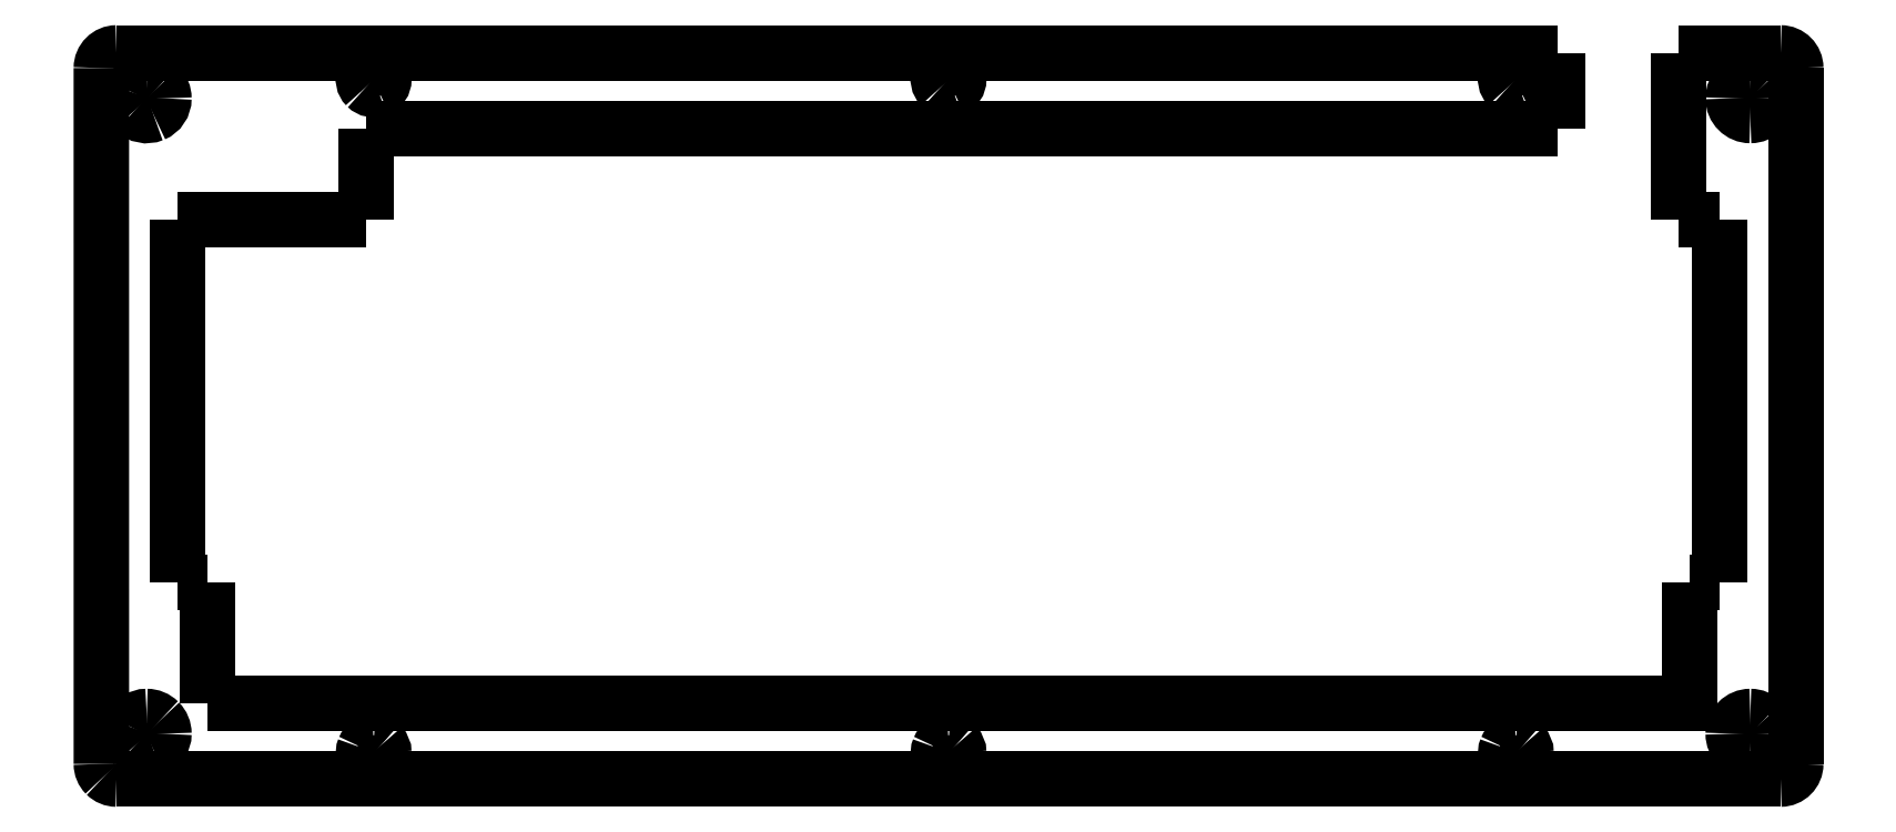
<metadata>
{"format":"dxf","ext":"dxf","renderer":"ezdxf+matplotlib","layout":"modelspace","background":"white","min_lineweight":24,"dpi":150}
</metadata>
<code>
0
SECTION
2
ENTITIES
0
LWPOLYLINE
8
0
90
2
70
0
10
254.8
20
-25.12
30
0
10
248.3
20
-25.12
30
0
0
LWPOLYLINE
8
0
90
2
70
0
10
264.3
20
1.072
30
0
10
248.3
20
1.072
30
0
0
LWPOLYLINE
8
0
90
2
70
0
10
248.3
20
-25.12
30
0
10
248.3
20
1.072
30
0
0
SPLINE
8
0
70
8
71
3
72
8
73
4
74
0
40
0
40
0
40
0
40
0
40
1
40
1
40
1
40
1
10
222.7
20
-107.5
30
0
10
222
20
-107.5
30
0
10
221.4
20
-107.9
30
0
10
221.2
20
-108.4
30
0
0
SPLINE
8
0
70
8
71
3
72
8
73
4
74
0
40
0
40
0
40
0
40
0
40
1
40
1
40
1
40
1
10
221.2
20
-108.4
30
0
10
220.9
20
-109
30
0
10
221.1
20
-109.7
30
0
10
221.5
20
-110.2
30
0
0
SPLINE
8
0
70
8
71
3
72
8
73
4
74
0
40
0
40
0
40
0
40
0
40
1
40
1
40
1
40
1
10
221.5
20
-110.2
30
0
10
222
20
-110.6
30
0
10
222.7
20
-110.8
30
0
10
223.3
20
-110.5
30
0
0
SPLINE
8
0
70
8
71
3
72
8
73
4
74
0
40
0
40
0
40
0
40
0
40
1
40
1
40
1
40
1
10
223.3
20
-110.5
30
0
10
223.9
20
-110.3
30
0
10
224.3
20
-109.7
30
0
10
224.3
20
-109.1
30
0
0
SPLINE
8
0
70
8
71
3
72
8
73
4
74
0
40
0
40
0
40
0
40
0
40
1
40
1
40
1
40
1
10
224.3
20
-109.1
30
0
10
224.3
20
-108.6
30
0
10
224.1
20
-108.2
30
0
10
223.8
20
-107.9
30
0
0
SPLINE
8
0
70
8
71
3
72
8
73
4
74
0
40
0
40
0
40
0
40
0
40
1
40
1
40
1
40
1
10
223.8
20
-107.9
30
0
10
223.5
20
-107.6
30
0
10
223.1
20
-107.5
30
0
10
222.7
20
-107.5
30
0
0
LWPOLYLINE
8
0
90
2
70
0
10
11.93
20
-25.12
30
0
10
11.93
20
-82.27
30
0
0
SPLINE
8
0
70
8
71
3
72
8
73
4
74
0
40
0
40
0
40
0
40
0
40
1
40
1
40
1
40
1
10
259.6
20
-3.372
30
0
10
258.1
20
-3.372
30
0
10
256.9
20
-4.581
30
0
10
256.9
20
-6.072
30
0
0
SPLINE
8
0
70
8
71
3
72
8
73
4
74
0
40
0
40
0
40
0
40
0
40
1
40
1
40
1
40
1
10
256.9
20
-6.072
30
0
10
256.9
20
-7.563
30
0
10
258.1
20
-8.772
30
0
10
259.6
20
-8.772
30
0
0
SPLINE
8
0
70
8
71
3
72
8
73
4
74
0
40
0
40
0
40
0
40
0
40
1
40
1
40
1
40
1
10
259.6
20
-8.772
30
0
10
261.1
20
-8.772
30
0
10
262.3
20
-7.563
30
0
10
262.3
20
-6.072
30
0
0
SPLINE
8
0
70
8
71
3
72
8
73
4
74
0
40
0
40
0
40
0
40
0
40
1
40
1
40
1
40
1
10
262.3
20
-6.072
30
0
10
262.3
20
-5.356
30
0
10
262
20
-4.669
30
0
10
261.5
20
-4.163
30
0
0
SPLINE
8
0
70
8
71
3
72
8
73
4
74
0
40
0
40
0
40
0
40
0
40
1
40
1
40
1
40
1
10
261.5
20
-4.163
30
0
10
261
20
-3.656
30
0
10
260.3
20
-3.372
30
0
10
259.6
20
-3.372
30
0
0
LWPOLYLINE
8
0
90
1
70
1
10
222.7
20
-107.5
30
0
0
SPLINE
8
0
70
8
71
3
72
8
73
4
74
0
40
0
40
0
40
0
40
0
40
1
40
1
40
1
40
1
10
42.89
20
-1.495
30
0
10
42.24
20
-1.495
30
0
10
41.66
20
-1.885
30
0
10
41.41
20
-2.483
30
0
0
SPLINE
8
0
70
8
71
3
72
8
73
4
74
0
40
0
40
0
40
0
40
0
40
1
40
1
40
1
40
1
10
41.41
20
-2.483
30
0
10
41.16
20
-3.08
30
0
10
41.3
20
-3.769
30
0
10
41.76
20
-4.226
30
0
0
SPLINE
8
0
70
8
71
3
72
8
73
4
74
0
40
0
40
0
40
0
40
0
40
1
40
1
40
1
40
1
10
41.76
20
-4.226
30
0
10
42.21
20
-4.684
30
0
10
42.9
20
-4.821
30
0
10
43.5
20
-4.573
30
0
0
SPLINE
8
0
70
8
71
3
72
8
73
4
74
0
40
0
40
0
40
0
40
0
40
1
40
1
40
1
40
1
10
43.5
20
-4.573
30
0
10
44.1
20
-4.325
30
0
10
44.49
20
-3.742
30
0
10
44.49
20
-3.095
30
0
0
SPLINE
8
0
70
8
71
3
72
8
73
4
74
0
40
0
40
0
40
0
40
0
40
1
40
1
40
1
40
1
10
44.49
20
-3.095
30
0
10
44.49
20
-2.671
30
0
10
44.32
20
-2.264
30
0
10
44.02
20
-1.964
30
0
0
SPLINE
8
0
70
8
71
3
72
8
73
4
74
0
40
0
40
0
40
0
40
0
40
1
40
1
40
1
40
1
10
44.02
20
-1.964
30
0
10
43.72
20
-1.663
30
0
10
43.31
20
-1.495
30
0
10
42.89
20
-1.495
30
0
0
LWPOLYLINE
8
0
90
1
70
1
10
259.6
20
-3.372
30
0
0
LWPOLYLINE
8
0
90
1
70
1
10
42.89
20
-1.495
30
0
0
SPLINE
8
0
70
8
71
3
72
8
73
4
74
0
40
0
40
0
40
0
40
0
40
1
40
1
40
1
40
1
10
264.3
20
-113.2
30
0
10
265.7
20
-113.2
30
0
10
266.7
20
-112.2
30
0
10
266.7
20
-110.8
30
0
0
SPLINE
8
0
70
8
71
3
72
8
73
4
74
0
40
0
40
0
40
0
40
0
40
1
40
1
40
1
40
1
10
133.4
20
-107.5
30
0
10
132.7
20
-107.5
30
0
10
132.1
20
-107.9
30
0
10
131.9
20
-108.4
30
0
0
SPLINE
8
0
70
8
71
3
72
8
73
4
74
0
40
0
40
0
40
0
40
0
40
1
40
1
40
1
40
1
10
131.9
20
-108.4
30
0
10
131.6
20
-109
30
0
10
131.8
20
-109.7
30
0
10
132.2
20
-110.2
30
0
0
SPLINE
8
0
70
8
71
3
72
8
73
4
74
0
40
0
40
0
40
0
40
0
40
1
40
1
40
1
40
1
10
132.2
20
-110.2
30
0
10
132.7
20
-110.6
30
0
10
133.4
20
-110.8
30
0
10
134
20
-110.5
30
0
0
SPLINE
8
0
70
8
71
3
72
8
73
4
74
0
40
0
40
0
40
0
40
0
40
1
40
1
40
1
40
1
10
134
20
-110.5
30
0
10
134.6
20
-110.3
30
0
10
135
20
-109.7
30
0
10
135
20
-109.1
30
0
0
SPLINE
8
0
70
8
71
3
72
8
73
4
74
0
40
0
40
0
40
0
40
0
40
1
40
1
40
1
40
1
10
135
20
-109.1
30
0
10
135
20
-108.6
30
0
10
134.8
20
-108.2
30
0
10
134.5
20
-107.9
30
0
0
SPLINE
8
0
70
8
71
3
72
8
73
4
74
0
40
0
40
0
40
0
40
0
40
1
40
1
40
1
40
1
10
134.5
20
-107.9
30
0
10
134.2
20
-107.6
30
0
10
133.8
20
-107.5
30
0
10
133.4
20
-107.5
30
0
0
LWPOLYLINE
8
0
90
2
70
0
10
254.8
20
-25.12
30
0
10
254.8
20
-82.27
30
0
0
LWPOLYLINE
8
0
90
1
70
1
10
133.4
20
-107.5
30
0
0
SPLINE
8
0
70
8
71
3
72
8
73
4
74
0
40
0
40
0
40
0
40
0
40
1
40
1
40
1
40
1
10
133.4
20
-1.495
30
0
10
132.7
20
-1.495
30
0
10
132.1
20
-1.885
30
0
10
131.9
20
-2.483
30
0
0
SPLINE
8
0
70
8
71
3
72
8
73
4
74
0
40
0
40
0
40
0
40
0
40
1
40
1
40
1
40
1
10
131.9
20
-2.483
30
0
10
131.6
20
-3.08
30
0
10
131.8
20
-3.769
30
0
10
132.2
20
-4.226
30
0
0
SPLINE
8
0
70
8
71
3
72
8
73
4
74
0
40
0
40
0
40
0
40
0
40
1
40
1
40
1
40
1
10
132.2
20
-4.226
30
0
10
132.7
20
-4.684
30
0
10
133.4
20
-4.821
30
0
10
134
20
-4.573
30
0
0
SPLINE
8
0
70
8
71
3
72
8
73
4
74
0
40
0
40
0
40
0
40
0
40
1
40
1
40
1
40
1
10
134
20
-4.573
30
0
10
134.6
20
-4.325
30
0
10
135
20
-3.742
30
0
10
135
20
-3.095
30
0
0
SPLINE
8
0
70
8
71
3
72
8
73
4
74
0
40
0
40
0
40
0
40
0
40
1
40
1
40
1
40
1
10
135
20
-3.095
30
0
10
135
20
-2.671
30
0
10
134.8
20
-2.264
30
0
10
134.5
20
-1.964
30
0
0
SPLINE
8
0
70
8
71
3
72
8
73
4
74
0
40
0
40
0
40
0
40
0
40
1
40
1
40
1
40
1
10
134.5
20
-1.964
30
0
10
134.2
20
-1.663
30
0
10
133.8
20
-1.495
30
0
10
133.4
20
-1.495
30
0
0
LWPOLYLINE
8
0
90
2
70
0
10
229.2
20
-10.83
30
0
10
229.2
20
1.072
30
0
0
LWPOLYLINE
8
0
90
1
70
1
10
133.4
20
-1.495
30
0
0
LWPOLYLINE
8
0
90
2
70
0
10
266.7
20
-110.8
30
0
10
266.7
20
-1.308
30
0
0
SPLINE
8
0
70
8
71
3
72
8
73
4
74
0
40
0
40
0
40
0
40
0
40
1
40
1
40
1
40
1
10
2.406
20
1.072
30
0
10
1.091
20
1.072
30
0
10
0.025
20
0.006187
30
0
10
0.025
20
-1.309
30
0
0
SPLINE
8
0
70
8
71
3
72
8
73
4
74
0
40
0
40
0
40
0
40
0
40
1
40
1
40
1
40
1
10
7.17
20
-103.4
30
0
10
6.078
20
-103.4
30
0
10
5.094
20
-104
30
0
10
4.676
20
-105.1
30
0
0
SPLINE
8
0
70
8
71
3
72
8
73
4
74
0
40
0
40
0
40
0
40
0
40
1
40
1
40
1
40
1
10
4.676
20
-105.1
30
0
10
4.258
20
-106.1
30
0
10
4.489
20
-107.2
30
0
10
5.261
20
-108
30
0
0
SPLINE
8
0
70
8
71
3
72
8
73
4
74
0
40
0
40
0
40
0
40
0
40
1
40
1
40
1
40
1
10
5.261
20
-108
30
0
10
6.033
20
-108.8
30
0
10
7.195
20
-109
30
0
10
8.203
20
-108.6
30
0
0
SPLINE
8
0
70
8
71
3
72
8
73
4
74
0
40
0
40
0
40
0
40
0
40
1
40
1
40
1
40
1
10
8.203
20
-108.6
30
0
10
9.212
20
-108.2
30
0
10
9.87
20
-107.2
30
0
10
9.87
20
-106.1
30
0
0
SPLINE
8
0
70
8
71
3
72
8
73
4
74
0
40
0
40
0
40
0
40
0
40
1
40
1
40
1
40
1
10
9.87
20
-106.1
30
0
10
9.87
20
-105.4
30
0
10
9.586
20
-104.7
30
0
10
9.079
20
-104.2
30
0
0
SPLINE
8
0
70
8
71
3
72
8
73
4
74
0
40
0
40
0
40
0
40
0
40
1
40
1
40
1
40
1
10
9.079
20
-104.2
30
0
10
8.573
20
-103.7
30
0
10
7.886
20
-103.4
30
0
10
7.17
20
-103.4
30
0
0
LWPOLYLINE
8
0
90
2
70
0
10
16.69
20
-82.27
30
0
10
16.69
20
-101.3
30
0
0
SPLINE
8
0
70
8
71
3
72
8
73
4
74
0
40
0
40
0
40
0
40
0
40
1
40
1
40
1
40
1
10
42.89
20
-107.5
30
0
10
42.24
20
-107.5
30
0
10
41.66
20
-107.9
30
0
10
41.41
20
-108.4
30
0
0
SPLINE
8
0
70
8
71
3
72
8
73
4
74
0
40
0
40
0
40
0
40
0
40
1
40
1
40
1
40
1
10
41.41
20
-108.4
30
0
10
41.16
20
-109
30
0
10
41.3
20
-109.7
30
0
10
41.76
20
-110.2
30
0
0
SPLINE
8
0
70
8
71
3
72
8
73
4
74
0
40
0
40
0
40
0
40
0
40
1
40
1
40
1
40
1
10
41.76
20
-110.2
30
0
10
42.21
20
-110.6
30
0
10
42.9
20
-110.8
30
0
10
43.5
20
-110.5
30
0
0
SPLINE
8
0
70
8
71
3
72
8
73
4
74
0
40
0
40
0
40
0
40
0
40
1
40
1
40
1
40
1
10
43.5
20
-110.5
30
0
10
44.1
20
-110.3
30
0
10
44.49
20
-109.7
30
0
10
44.49
20
-109.1
30
0
0
SPLINE
8
0
70
8
71
3
72
8
73
4
74
0
40
0
40
0
40
0
40
0
40
1
40
1
40
1
40
1
10
44.49
20
-109.1
30
0
10
44.49
20
-108.6
30
0
10
44.32
20
-108.2
30
0
10
44.02
20
-107.9
30
0
0
SPLINE
8
0
70
8
71
3
72
8
73
4
74
0
40
0
40
0
40
0
40
0
40
1
40
1
40
1
40
1
10
44.02
20
-107.9
30
0
10
43.72
20
-107.6
30
0
10
43.31
20
-107.5
30
0
10
42.89
20
-107.5
30
0
0
LWPOLYLINE
8
0
90
1
70
1
10
7.17
20
-103.4
30
0
0
LWPOLYLINE
8
0
90
1
70
1
10
42.89
20
-107.5
30
0
0
SPLINE
8
0
70
8
71
3
72
8
73
4
74
0
40
0
40
0
40
0
40
0
40
1
40
1
40
1
40
1
10
222.7
20
-1.495
30
0
10
222
20
-1.495
30
0
10
221.4
20
-1.885
30
0
10
221.2
20
-2.483
30
0
0
SPLINE
8
0
70
8
71
3
72
8
73
4
74
0
40
0
40
0
40
0
40
0
40
1
40
1
40
1
40
1
10
221.2
20
-2.483
30
0
10
220.9
20
-3.08
30
0
10
221.1
20
-3.769
30
0
10
221.5
20
-4.226
30
0
0
SPLINE
8
0
70
8
71
3
72
8
73
4
74
0
40
0
40
0
40
0
40
0
40
1
40
1
40
1
40
1
10
221.5
20
-4.226
30
0
10
222
20
-4.684
30
0
10
222.7
20
-4.821
30
0
10
223.3
20
-4.573
30
0
0
SPLINE
8
0
70
8
71
3
72
8
73
4
74
0
40
0
40
0
40
0
40
0
40
1
40
1
40
1
40
1
10
223.3
20
-4.573
30
0
10
223.9
20
-4.325
30
0
10
224.3
20
-3.742
30
0
10
224.3
20
-3.095
30
0
0
SPLINE
8
0
70
8
71
3
72
8
73
4
74
0
40
0
40
0
40
0
40
0
40
1
40
1
40
1
40
1
10
224.3
20
-3.095
30
0
10
224.3
20
-2.671
30
0
10
224.1
20
-2.264
30
0
10
223.8
20
-1.964
30
0
0
SPLINE
8
0
70
8
71
3
72
8
73
4
74
0
40
0
40
0
40
0
40
0
40
1
40
1
40
1
40
1
10
223.8
20
-1.964
30
0
10
223.5
20
-1.663
30
0
10
223.1
20
-1.495
30
0
10
222.7
20
-1.495
30
0
0
LWPOLYLINE
8
0
90
2
70
0
10
2.405
20
1.072
30
0
10
229.2
20
1.072
30
0
0
LWPOLYLINE
8
0
90
1
70
1
10
222.7
20
-1.495
30
0
0
SPLINE
8
0
70
8
71
3
72
8
73
4
74
0
40
0
40
0
40
0
40
0
40
1
40
1
40
1
40
1
10
7.169
20
-3.371
30
0
10
6.077
20
-3.371
30
0
10
5.092
20
-4.029
30
0
10
4.674
20
-5.038
30
0
0
SPLINE
8
0
70
8
71
3
72
8
73
4
74
0
40
0
40
0
40
0
40
0
40
1
40
1
40
1
40
1
10
4.674
20
-5.038
30
0
10
4.256
20
-6.047
30
0
10
4.487
20
-7.208
30
0
10
5.26
20
-7.98
30
0
0
SPLINE
8
0
70
8
71
3
72
8
73
4
74
0
40
0
40
0
40
0
40
0
40
1
40
1
40
1
40
1
10
5.26
20
-7.98
30
0
10
6.032
20
-8.752
30
0
10
7.193
20
-8.983
30
0
10
8.202
20
-8.565
30
0
0
SPLINE
8
0
70
8
71
3
72
8
73
4
74
0
40
0
40
0
40
0
40
0
40
1
40
1
40
1
40
1
10
8.202
20
-8.565
30
0
10
9.211
20
-8.148
30
0
10
9.869
20
-7.163
30
0
10
9.869
20
-6.071
30
0
0
SPLINE
8
0
70
8
71
3
72
8
73
4
74
0
40
0
40
0
40
0
40
0
40
1
40
1
40
1
40
1
10
9.869
20
-6.071
30
0
10
9.869
20
-5.355
30
0
10
9.584
20
-4.668
30
0
10
9.078
20
-4.162
30
0
0
SPLINE
8
0
70
8
71
3
72
8
73
4
74
0
40
0
40
0
40
0
40
0
40
1
40
1
40
1
40
1
10
9.078
20
-4.162
30
0
10
8.572
20
-3.655
30
0
10
7.885
20
-3.371
30
0
10
7.169
20
-3.371
30
0
0
LWPOLYLINE
8
0
90
2
70
0
10
229.2
20
-10.83
30
0
10
41.7
20
-10.83
30
0
0
LWPOLYLINE
8
0
90
1
70
1
10
7.169
20
-3.371
30
0
0
SPLINE
8
0
70
8
71
3
72
8
73
4
74
0
40
0
40
0
40
0
40
0
40
1
40
1
40
1
40
1
10
259.6
20
-103.4
30
0
10
258.1
20
-103.4
30
0
10
256.9
20
-104.6
30
0
10
256.9
20
-106.1
30
0
0
SPLINE
8
0
70
8
71
3
72
8
73
4
74
0
40
0
40
0
40
0
40
0
40
1
40
1
40
1
40
1
10
256.9
20
-106.1
30
0
10
256.9
20
-107.6
30
0
10
258.1
20
-108.8
30
0
10
259.6
20
-108.8
30
0
0
SPLINE
8
0
70
8
71
3
72
8
73
4
74
0
40
0
40
0
40
0
40
0
40
1
40
1
40
1
40
1
10
259.6
20
-108.8
30
0
10
261.1
20
-108.8
30
0
10
262.3
20
-107.6
30
0
10
262.3
20
-106.1
30
0
0
SPLINE
8
0
70
8
71
3
72
8
73
4
74
0
40
0
40
0
40
0
40
0
40
1
40
1
40
1
40
1
10
262.3
20
-106.1
30
0
10
262.3
20
-105.4
30
0
10
262
20
-104.7
30
0
10
261.5
20
-104.2
30
0
0
SPLINE
8
0
70
8
71
3
72
8
73
4
74
0
40
0
40
0
40
0
40
0
40
1
40
1
40
1
40
1
10
261.5
20
-104.2
30
0
10
261
20
-103.7
30
0
10
260.3
20
-103.4
30
0
10
259.6
20
-103.4
30
0
0
LWPOLYLINE
8
0
90
2
70
0
10
0.0254
20
-110.8
30
0
10
0.02286
20
-1.308
30
0
0
LWPOLYLINE
8
0
90
1
70
1
10
259.6
20
-103.4
30
0
0
LWPOLYLINE
8
0
90
3
70
0
10
16.69
20
-101.3
30
0
10
250.1
20
-101.3
30
0
10
250.1
20
-82.27
30
0
0
SPLINE
8
0
70
8
71
3
72
8
73
4
74
0
40
0
40
0
40
0
40
0
40
1
40
1
40
1
40
1
10
266.7
20
-1.308
30
0
10
266.7
20
0.006149
30
0
10
265.7
20
1.072
30
0
10
264.3
20
1.073
30
0
0
LWPOLYLINE
8
0
90
2
70
0
10
41.7
20
-25.12
30
0
10
41.7
20
-10.83
30
0
0
LWPOLYLINE
8
0
90
2
70
0
10
11.93
20
-25.12
30
0
10
41.7
20
-25.12
30
0
0
SPLINE
8
0
70
8
71
3
72
8
73
4
74
0
40
0
40
0
40
0
40
0
40
1
40
1
40
1
40
1
10
0.02647
20
-110.8
30
0
10
0.02647
20
-111.5
30
0
10
0.2774
20
-112.1
30
0
10
0.7239
20
-112.5
30
0
0
SPLINE
8
0
70
8
71
3
72
8
73
4
74
0
40
0
40
0
40
0
40
0
40
1
40
1
40
1
40
1
10
0.7239
20
-112.5
30
0
10
1.17
20
-113
30
0
10
1.776
20
-113.2
30
0
10
2.408
20
-113.2
30
0
0
LWPOLYLINE
8
0
90
2
70
0
10
250.1
20
-82.27
30
0
10
254.8
20
-82.27
30
0
0
LWPOLYLINE
8
0
90
2
70
0
10
11.93
20
-82.27
30
0
10
16.69
20
-82.27
30
0
0
LWPOLYLINE
8
0
90
2
70
0
10
2.405
20
-113.2
30
0
10
264.3
20
-113.2
30
0
0
ENDSEC
0
EOF

</code>
